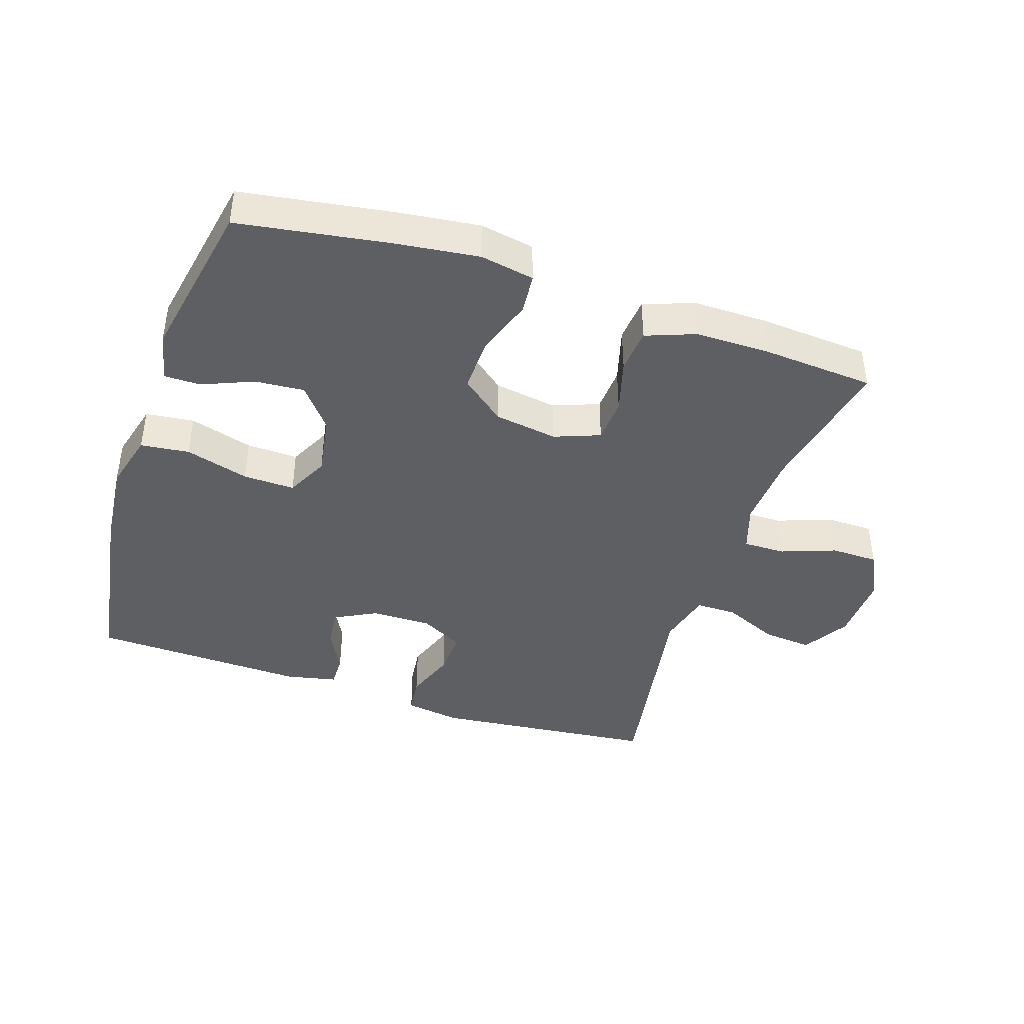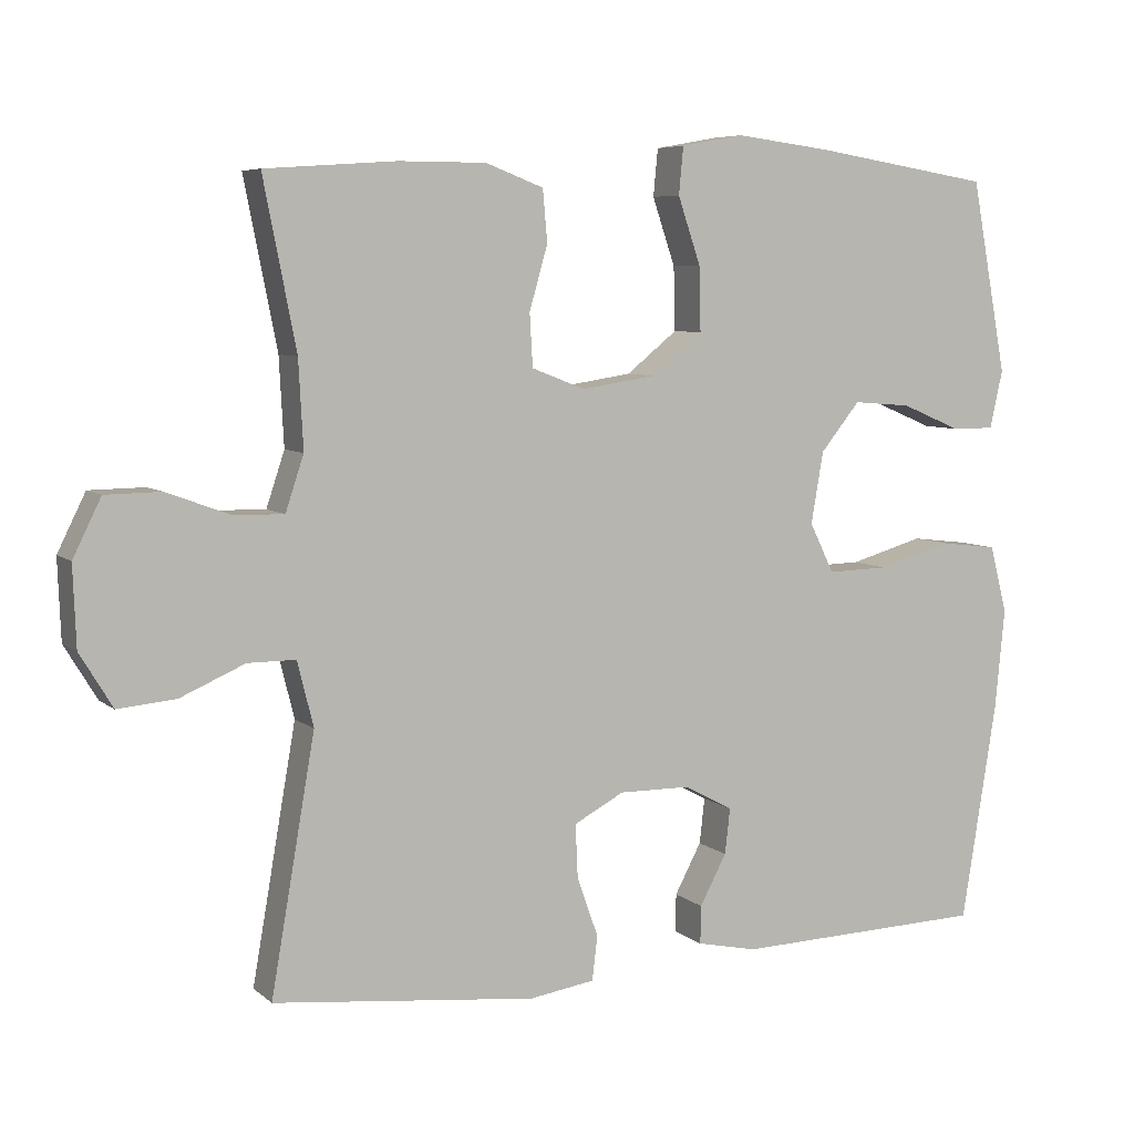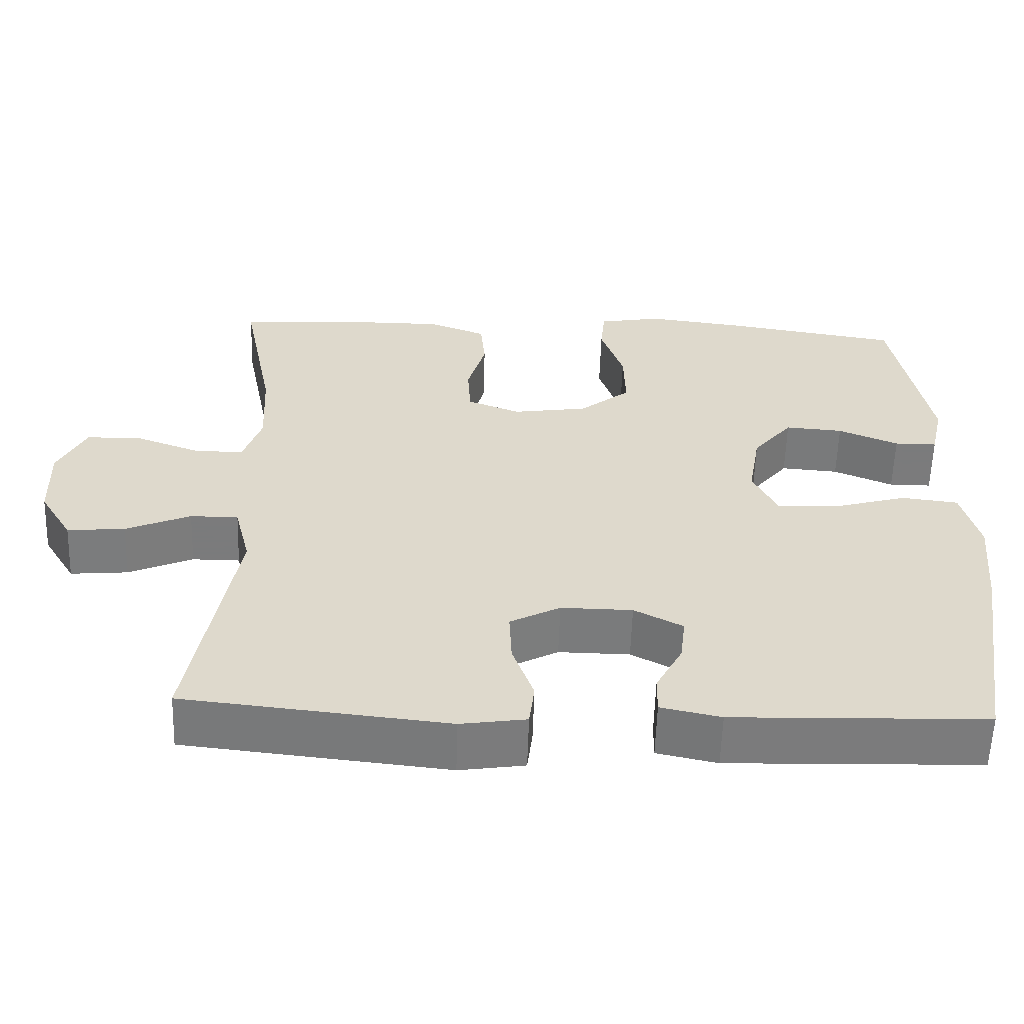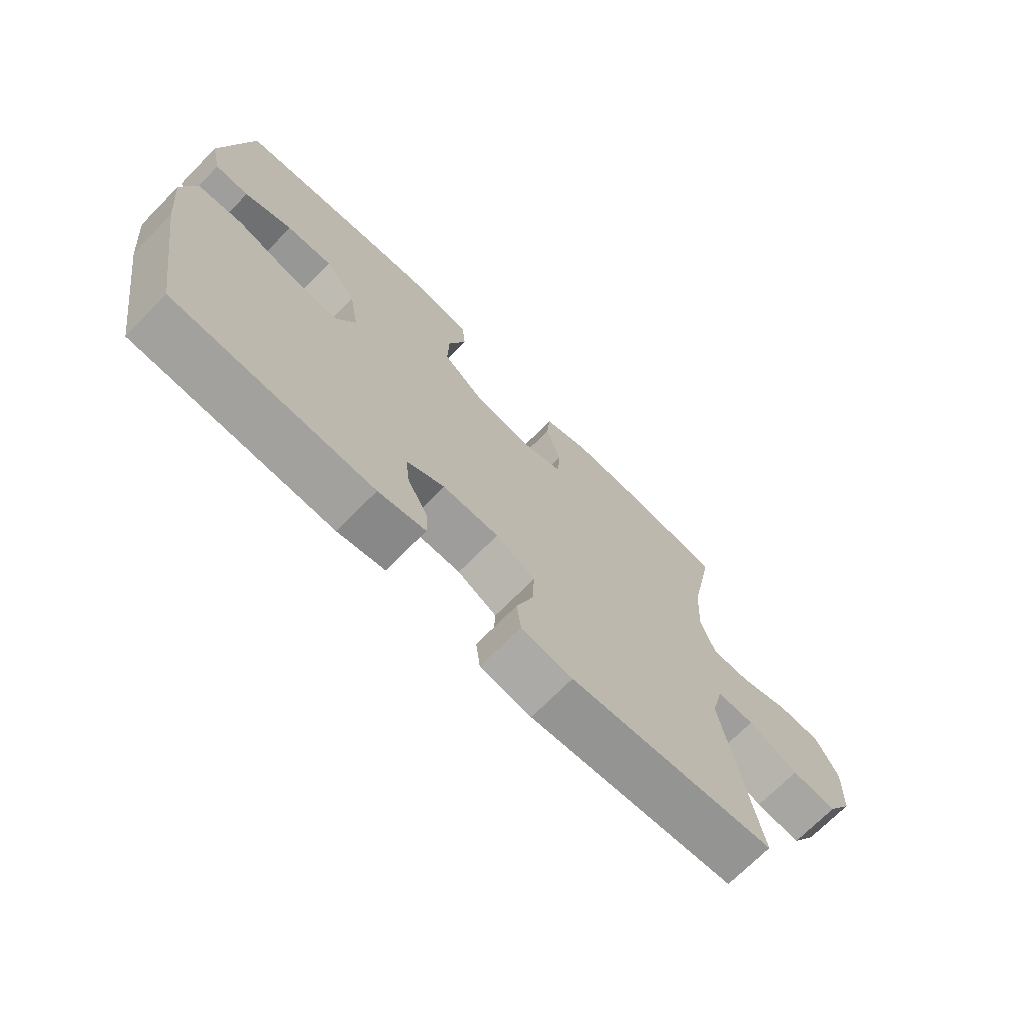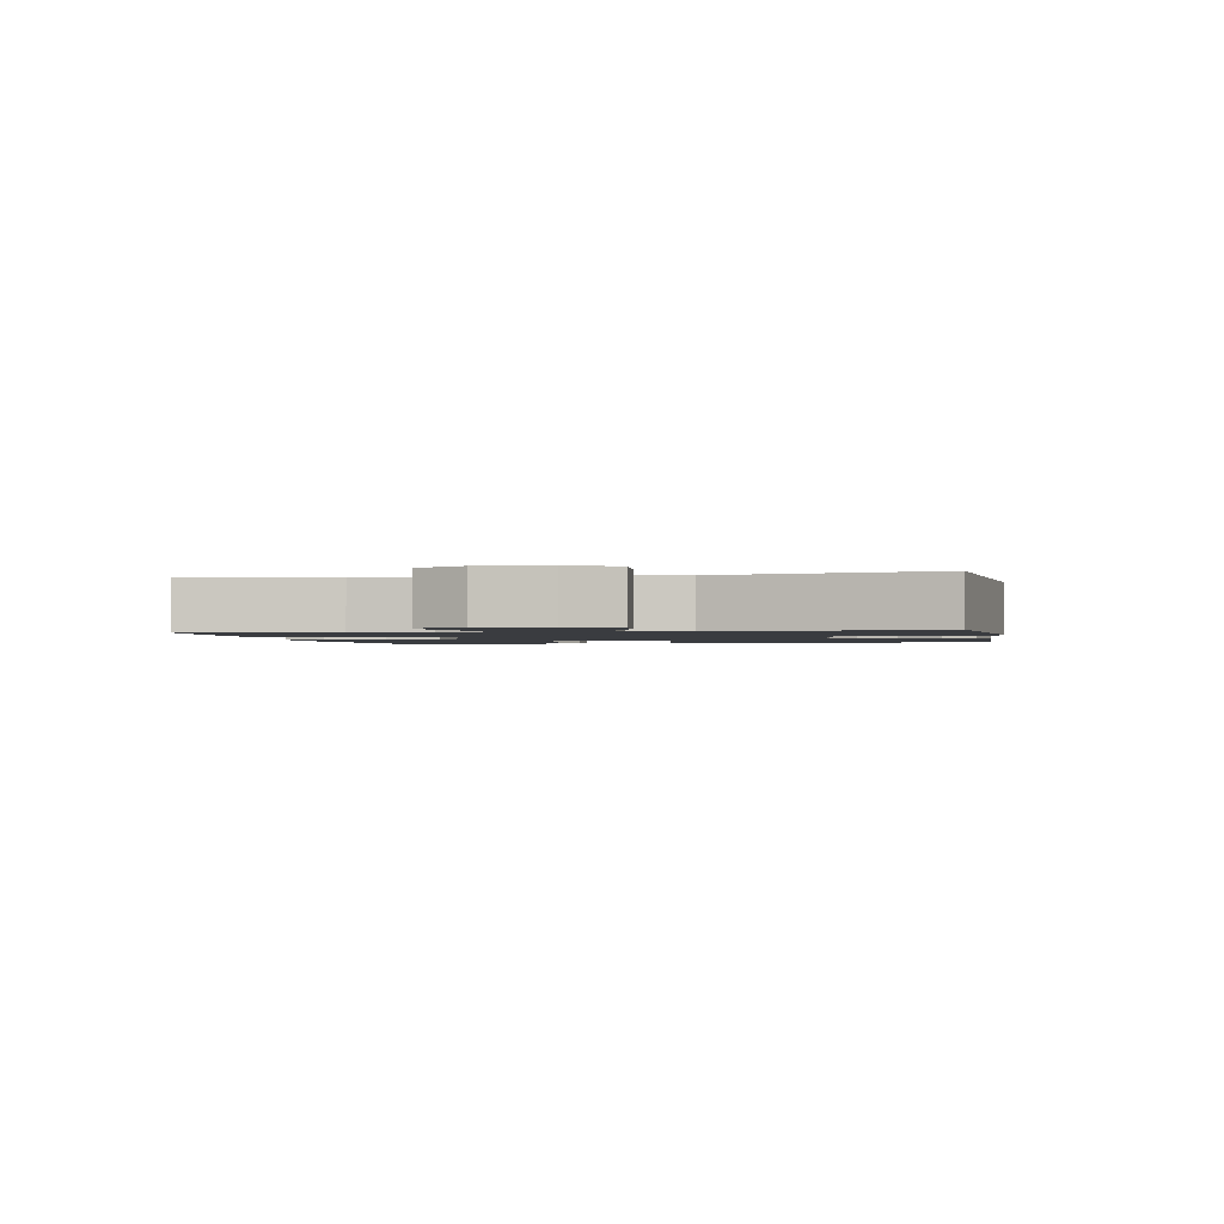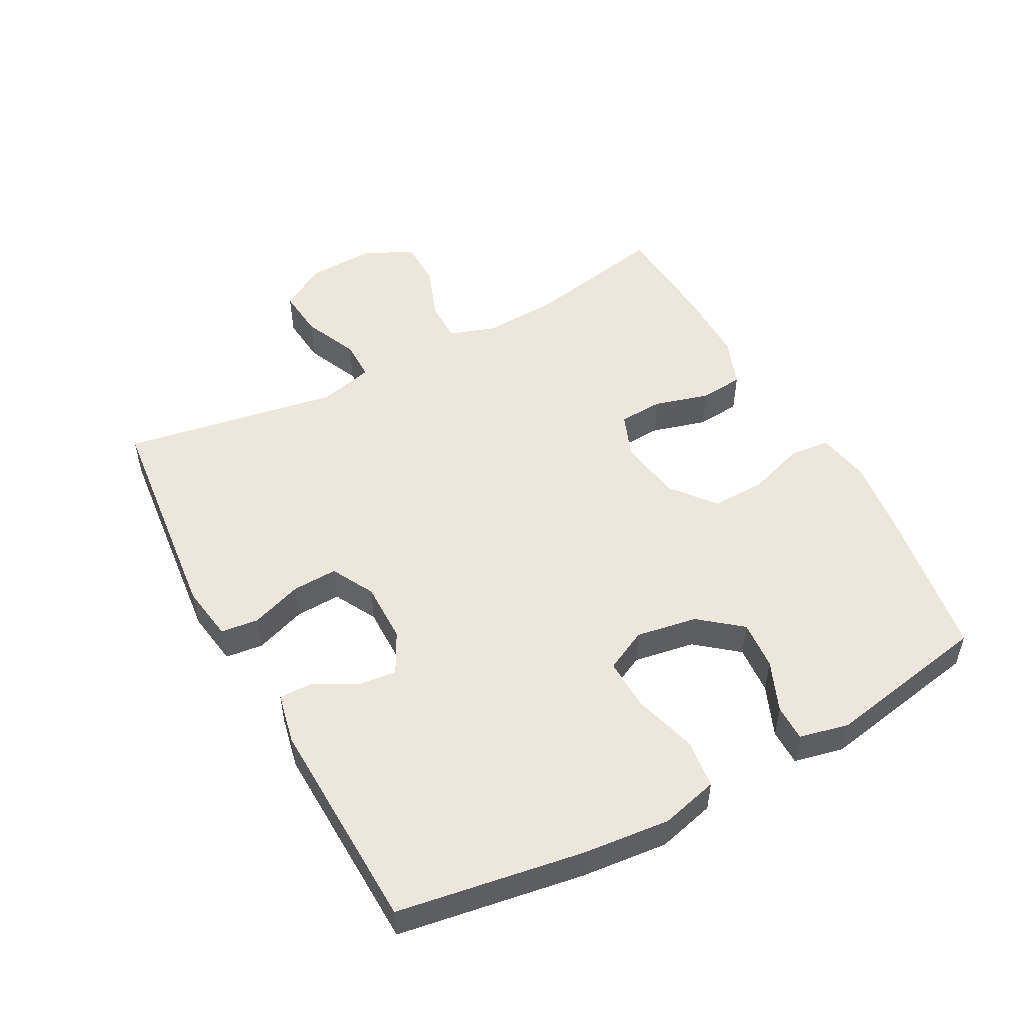
<metadata>
{"format":"obj","ext":"obj","renderer":"f3d","projection":"perspective","resolution":1024,"background":"white","views":[{"elev":-42.0,"azim":-18.5,"up":"+Y"},{"elev":6.5,"azim":154.6,"up":"+Z"},{"elev":-58.4,"azim":178.2,"up":"+Z"},{"elev":-71.0,"azim":-44.6,"up":"+Z"},{"elev":-1.6,"azim":101.0,"up":"+Y"},{"elev":51.2,"azim":-118.4,"up":"+Y"}]}
</metadata>
<code>
v 0.5 0.07 0.5
v 0.457 0.07 0.281
v 0.451 0.07 0.166
v 0.475 0.07 0.094
v 0.54 0.07 0.095
v 0.624 0.07 0.126
v 0.697 0.07 0.125
v 0.734 0.07 0.05
v 0.73 0.07 -0.055
v 0.687 0.07 -0.126
v 0.611 0.07 -0.119
v 0.526 0.07 -0.082
v 0.463 0.07 -0.082
v 0.442 0.07 -0.167
v 0.5 0.07 -0.5
v 0.154 0.07 -0.537
v 0.068 0.07 -0.524
v 0.061 0.07 -0.466
v 0.089 0.07 -0.387
v 0.092 0.07 -0.317
v 0.026 0.07 -0.282
v -0.068 0.07 -0.283
v -0.132 0.07 -0.317
v -0.125 0.07 -0.377
v -0.09 0.07 -0.443
v -0.089 0.07 -0.493
v -0.168 0.07 -0.51
v -0.5 0.07 -0.5
v -0.546 0.07 -0.214
v -0.559 0.07 -0.081
v -0.536 0.07 0.008
v -0.461 0.07 0.017
v -0.363 0.07 -0.011
v -0.283 0.07 -0.013
v -0.251 0.07 0.052
v -0.267 0.07 0.146
v -0.319 0.07 0.21
v -0.395 0.07 0.204
v -0.474 0.07 0.171
v -0.53 0.07 0.171
v -0.547 0.07 0.247
v -0.5 0.07 0.5
v -0.268 0.07 0.537
v -0.141 0.07 0.553
v -0.058 0.07 0.538
v -0.052 0.07 0.476
v -0.082 0.07 0.388
v -0.084 0.07 0.304
v -0.017 0.07 0.25
v 0.081 0.07 0.235
v 0.151 0.07 0.262
v 0.155 0.07 0.331
v 0.131 0.07 0.415
v 0.137 0.07 0.483
v 0.213 0.07 0.512
v 0.328 0.07 0.512
v 0.5 0 0.5
v 0.457 0 0.281
v 0.451 0 0.166
v 0.475 0 0.094
v 0.54 0 0.095
v 0.624 0 0.126
v 0.697 0 0.125
v 0.734 0 0.05
v 0.73 0 -0.055
v 0.687 0 -0.126
v 0.611 0 -0.119
v 0.526 0 -0.082
v 0.463 0 -0.082
v 0.442 0 -0.167
v 0.5 0 -0.5
v 0.154 0 -0.537
v 0.068 0 -0.524
v 0.061 0 -0.466
v 0.089 0 -0.387
v 0.092 0 -0.317
v 0.026 0 -0.282
v -0.068 0 -0.283
v -0.132 0 -0.317
v -0.125 0 -0.377
v -0.09 0 -0.443
v -0.089 0 -0.493
v -0.168 0 -0.51
v -0.5 0 -0.5
v -0.546 0 -0.214
v -0.559 0 -0.081
v -0.536 0 0.008
v -0.461 0 0.017
v -0.363 0 -0.011
v -0.283 0 -0.013
v -0.251 0 0.052
v -0.267 0 0.146
v -0.319 0 0.21
v -0.395 0 0.204
v -0.474 0 0.171
v -0.53 0 0.171
v -0.547 0 0.247
v -0.5 0 0.5
v -0.268 0 0.537
v -0.141 0 0.553
v -0.058 0 0.538
v -0.052 0 0.476
v -0.082 0 0.388
v -0.084 0 0.304
v -0.017 0 0.25
v 0.081 0 0.235
v 0.151 0 0.262
v 0.155 0 0.331
v 0.131 0 0.415
v 0.137 0 0.483
v 0.213 0 0.512
v 0.328 0 0.512
f 56 1 2
f 55 56 2
f 54 55 2
f 53 54 2
f 52 53 2
f 51 52 2 3
f 50 51 3 4
f 49 50 4
f 45 46 47
f 44 45 47
f 43 44 47
f 42 43 47
f 41 42 47
f 40 41 47
f 39 40 47
f 38 39 47
f 37 38 47 48
f 36 37 48 49
f 31 32 33
f 30 31 33
f 29 30 33
f 28 29 33
f 27 28 33
f 26 27 33
f 25 26 33
f 24 25 33
f 23 24 33 34
f 22 23 34 35
f 17 18 19
f 16 17 19
f 15 16 19
f 14 15 19
f 13 14 19 20
f 10 11 12
f 9 10 12
f 8 9 12
f 7 8 12
f 6 7 12
f 5 6 12
f 4 5 12 13
f 49 4 13
f 36 49 13
f 35 36 13
f 22 35 13
f 21 22 13
f 13 20 21
f 58 57 112
f 58 112 111
f 58 111 110
f 58 110 109
f 58 109 108
f 59 58 108 107
f 60 59 107 106
f 60 106 105
f 103 102 101
f 103 101 100
f 103 100 99
f 103 99 98
f 103 98 97
f 103 97 96
f 103 96 95
f 103 95 94
f 104 103 94 93
f 105 104 93 92
f 89 88 87
f 89 87 86
f 89 86 85
f 89 85 84
f 89 84 83
f 89 83 82
f 89 82 81
f 89 81 80
f 90 89 80 79
f 91 90 79 78
f 75 74 73
f 75 73 72
f 75 72 71
f 75 71 70
f 76 75 70 69
f 68 67 66
f 68 66 65
f 68 65 64
f 68 64 63
f 68 63 62
f 68 62 61
f 69 68 61 60
f 69 60 105
f 69 105 92
f 69 92 91
f 69 91 78
f 69 78 77
f 77 76 69
f 1 57 58 2
f 2 58 59 3
f 3 59 60 4
f 4 60 61 5
f 5 61 62 6
f 6 62 63 7
f 7 63 64 8
f 8 64 65 9
f 9 65 66 10
f 10 66 67 11
f 11 67 68 12
f 12 68 69 13
f 13 69 70 14
f 14 70 71 15
f 15 71 72 16
f 16 72 73 17
f 17 73 74 18
f 18 74 75 19
f 19 75 76 20
f 20 76 77 21
f 21 77 78 22
f 22 78 79 23
f 23 79 80 24
f 24 80 81 25
f 25 81 82 26
f 26 82 83 27
f 27 83 84 28
f 28 84 85 29
f 29 85 86 30
f 30 86 87 31
f 31 87 88 32
f 32 88 89 33
f 33 89 90 34
f 34 90 91 35
f 35 91 92 36
f 36 92 93 37
f 37 93 94 38
f 38 94 95 39
f 39 95 96 40
f 40 96 97 41
f 41 97 98 42
f 42 98 99 43
f 43 99 100 44
f 44 100 101 45
f 45 101 102 46
f 46 102 103 47
f 47 103 104 48
f 48 104 105 49
f 49 105 106 50
f 50 106 107 51
f 51 107 108 52
f 52 108 109 53
f 53 109 110 54
f 54 110 111 55
f 55 111 112 56
f 56 112 57 1

</code>
